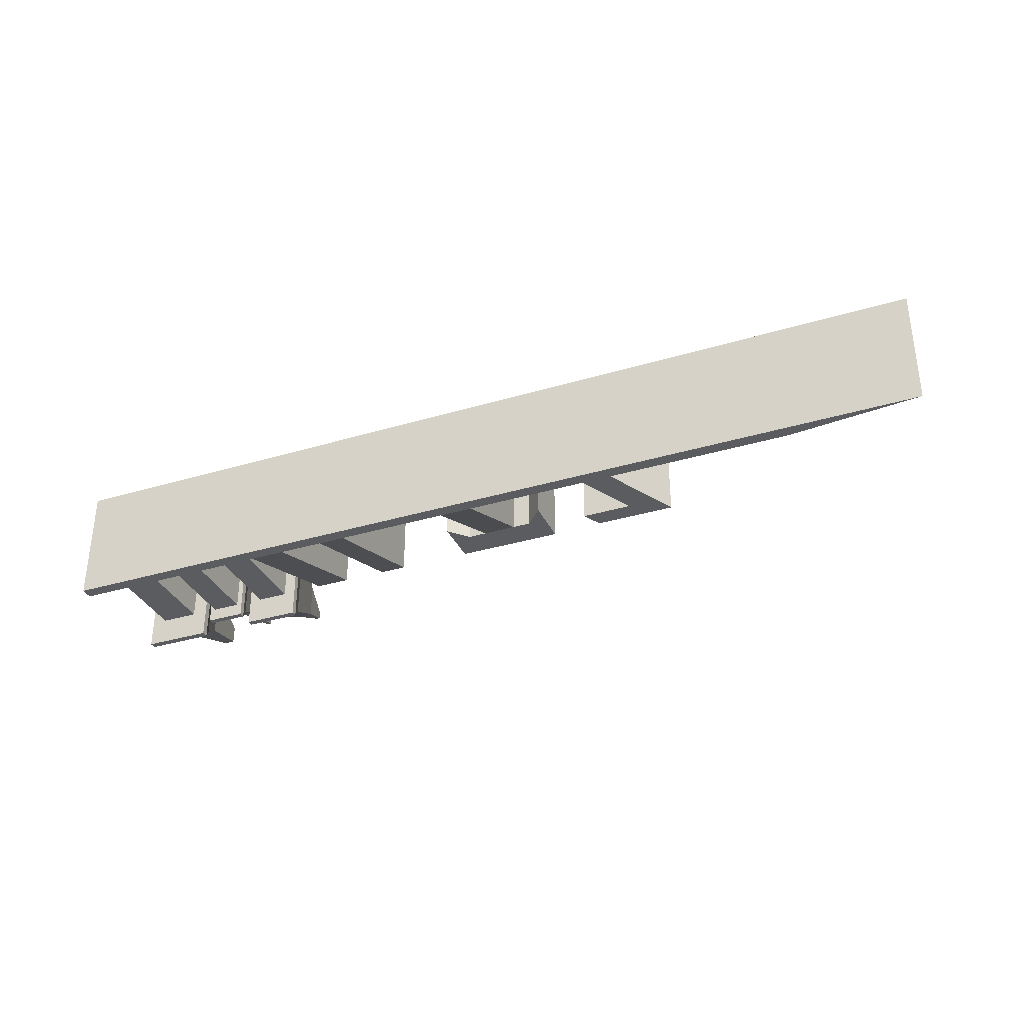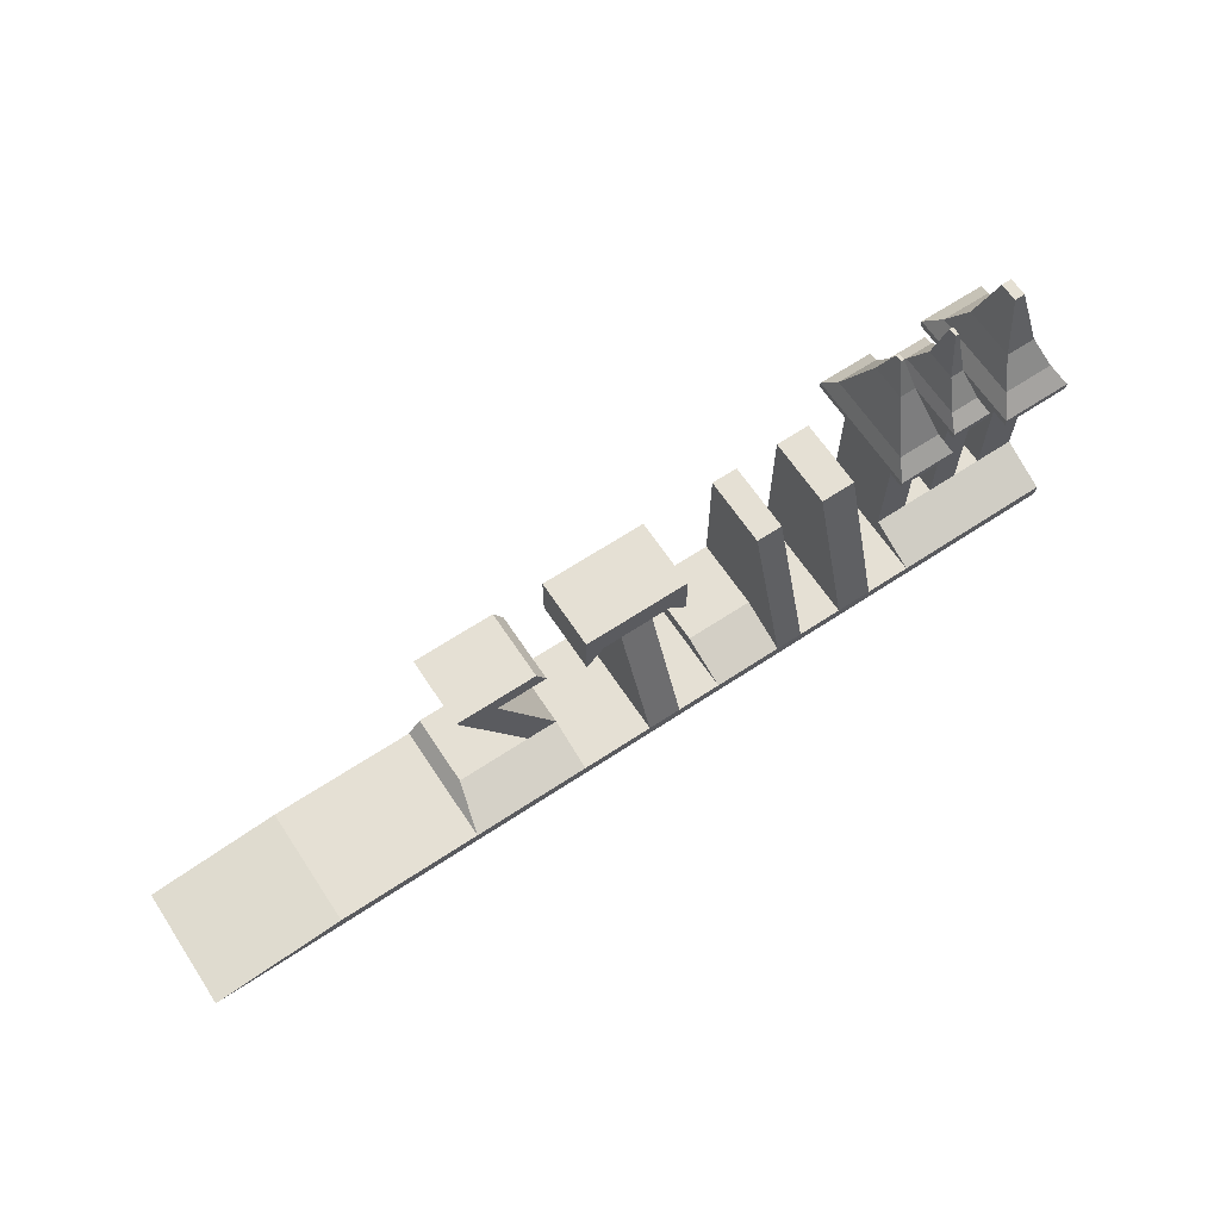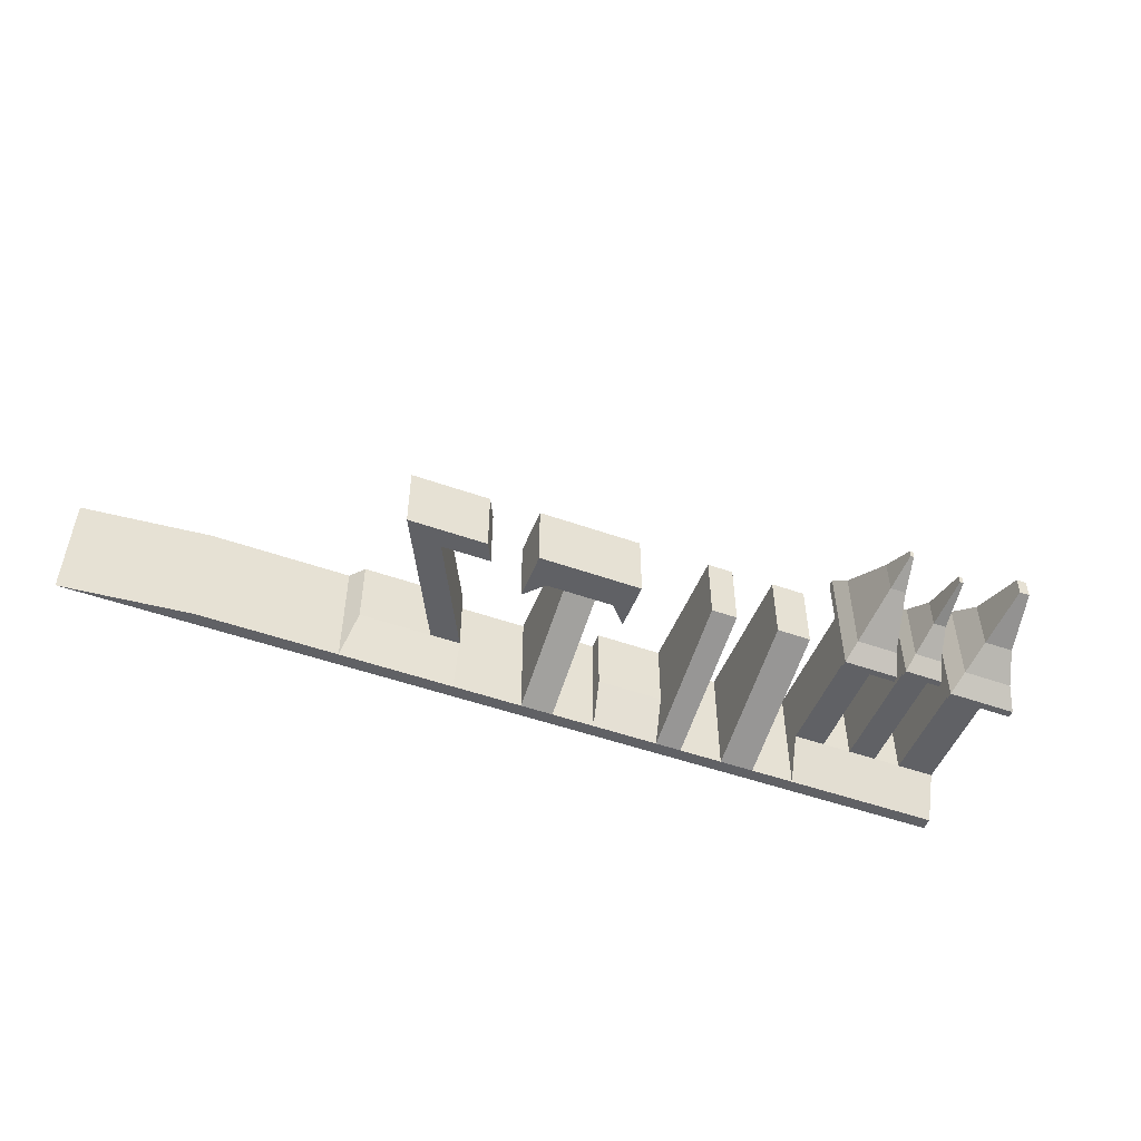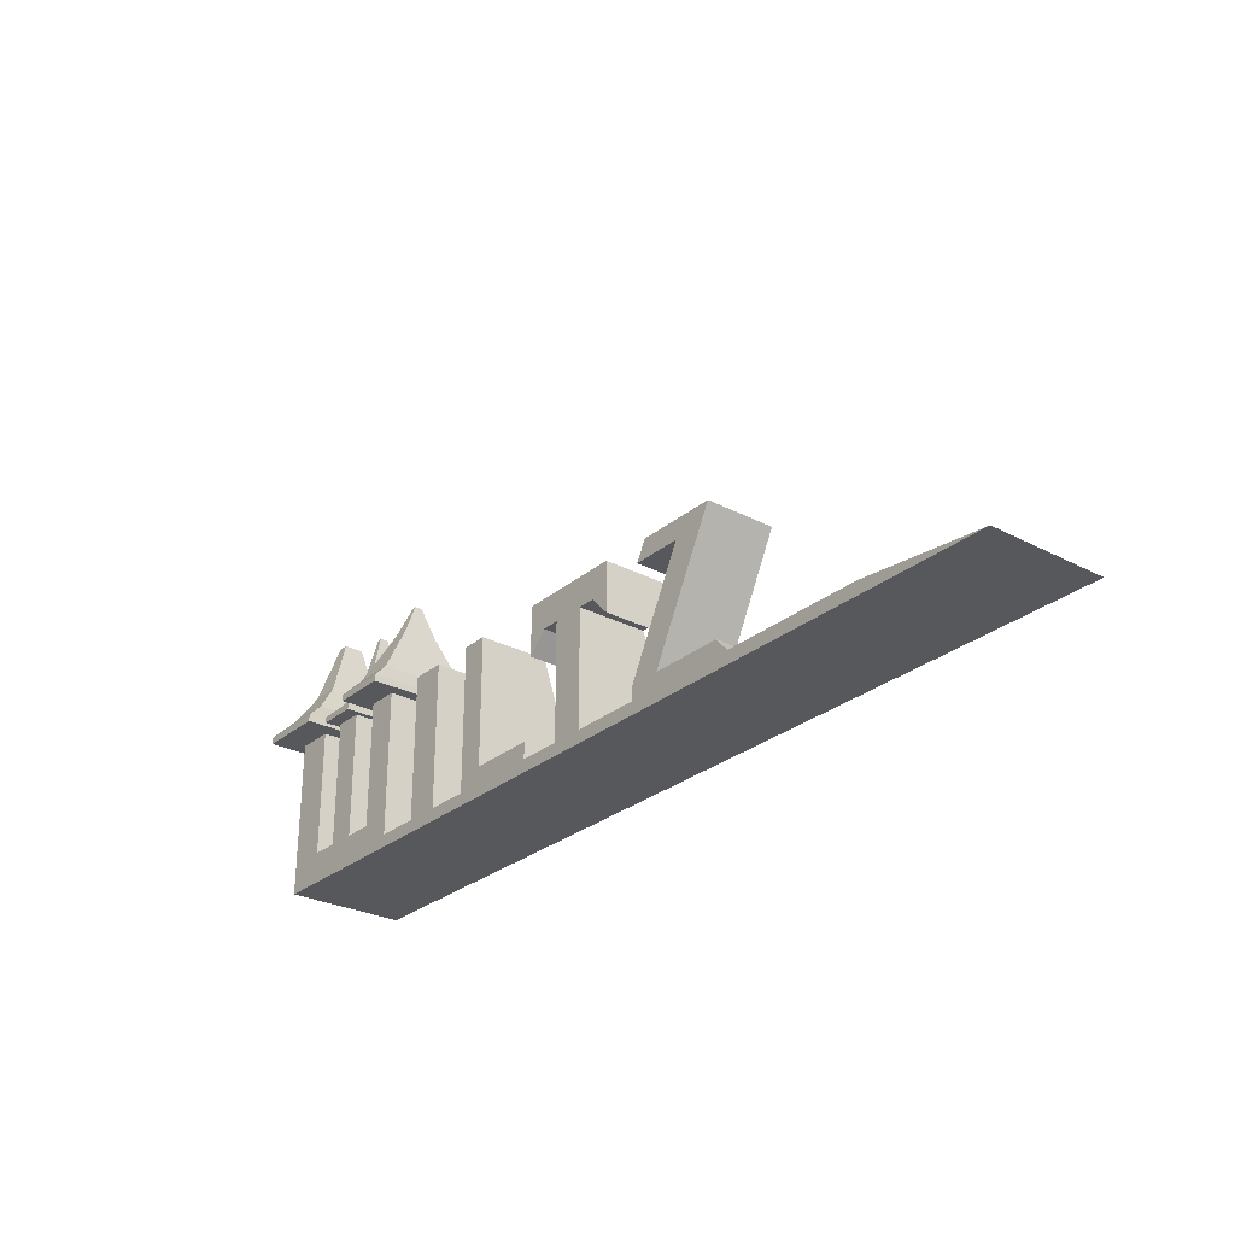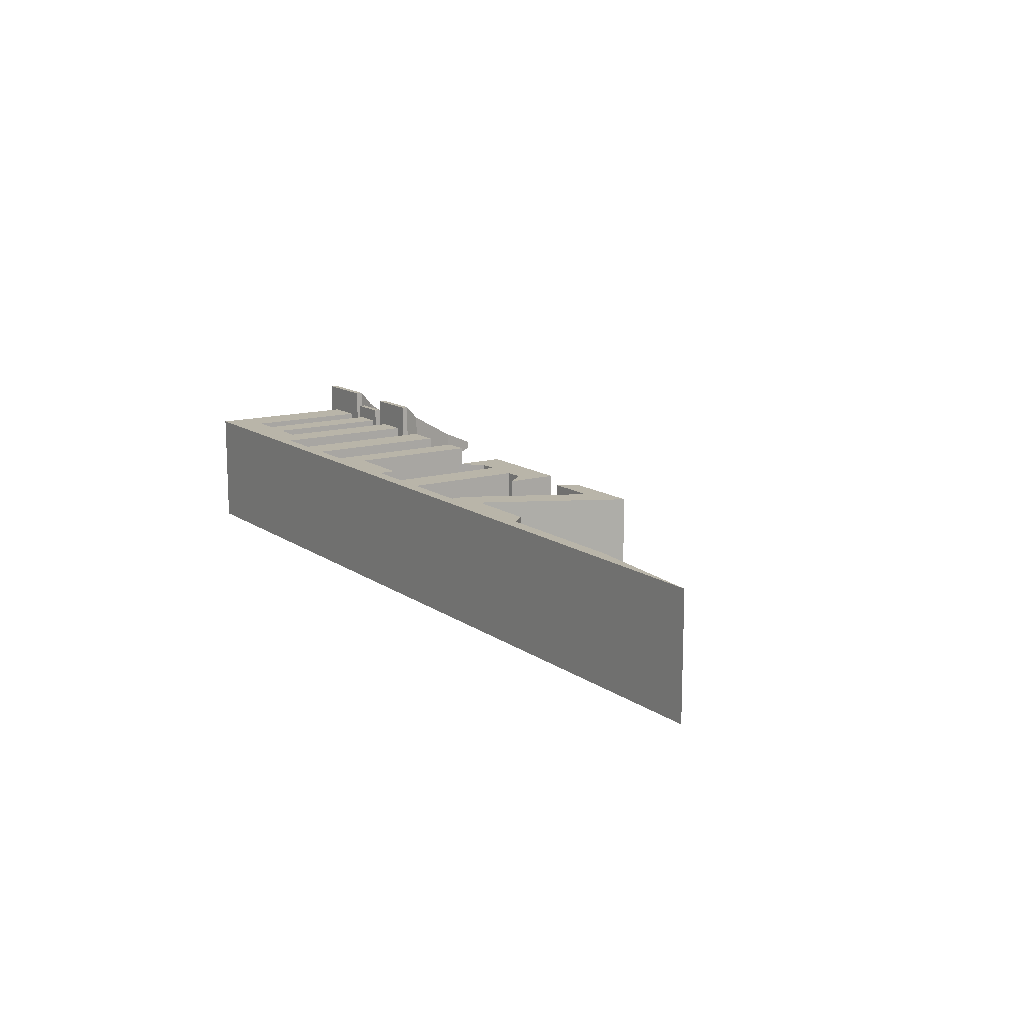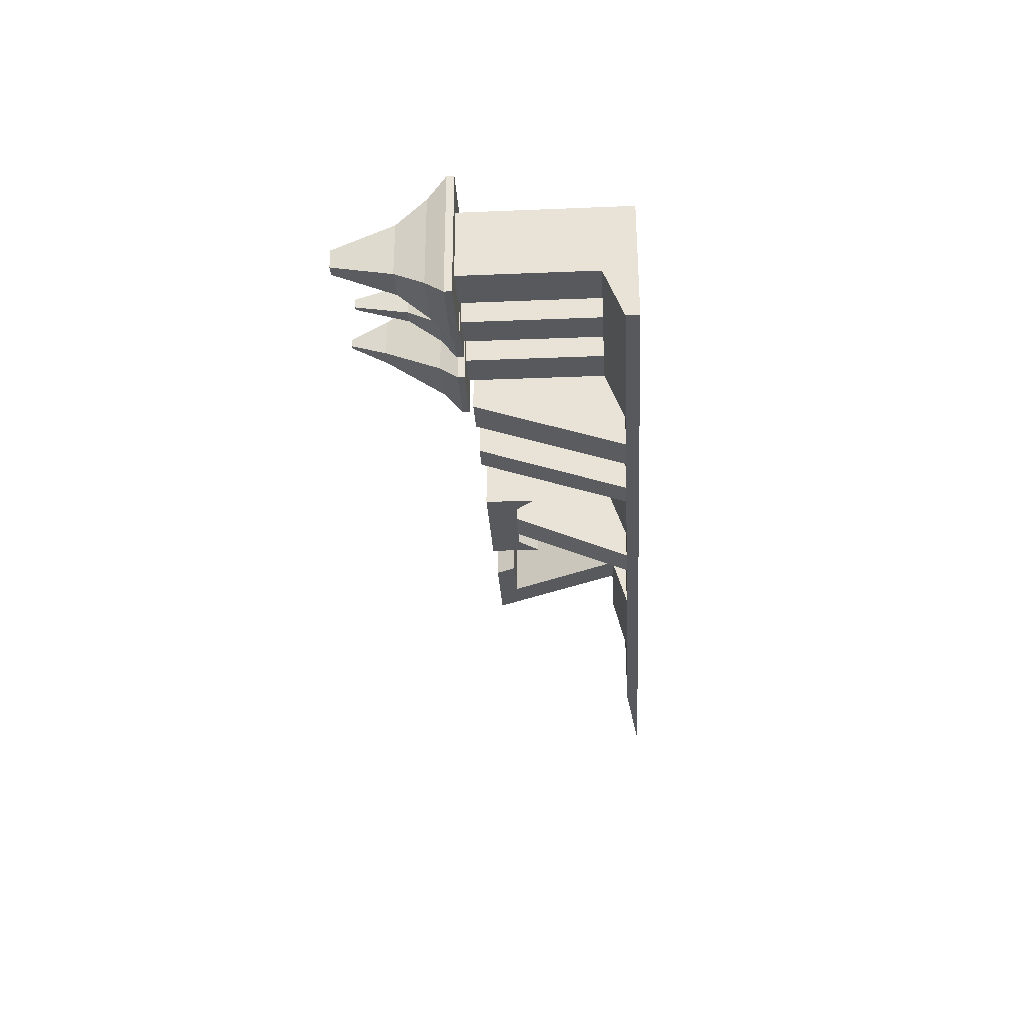
<metadata>
{"format":"obj","ext":"obj","renderer":"f3d","projection":"perspective","resolution":1024,"background":"white","views":[{"elev":-34.0,"azim":22.2,"up":"+Z"},{"elev":65.4,"azim":146.4,"up":"+Y"},{"elev":-50.3,"azim":158.7,"up":"+Z"},{"elev":-27.8,"azim":51.4,"up":"+Y"},{"elev":13.4,"azim":56.7,"up":"+Z"},{"elev":-30.2,"azim":-86.6,"up":"+Z"}]}
</metadata>
<code>
o Cube
v -2.523 -1 -1.056
v -2.523 -1 0.4423
v -4.523 -1 0.4423
v -4.523 -1 -1.056
v -2.523 1 -0.4423
v -2.523 1 0.4423
v -4.523 1 0.4423
v -4.523 1 -0.4423
v -4.035 -1 -1.056
v -4.035 -1 0.4423
v -4.035 1 -0.4423
v -4.035 1 0.4423
v -3.677 -1 -1.056
v -3.677 -1 0.4423
v -3.677 1 -0.4423
v -3.677 1 0.4423
v -2.523 -0.8425 -1.056
v -2.523 -0.8425 0.4423
v -4.523 -0.8425 0.4423
v -4.523 -0.8425 -1.056
v -4.035 -0.8425 0.4423
v -4.035 -0.8425 -1.056
v -3.677 -0.8425 0.4423
v -3.677 -0.8425 -1.056
v -3.308 -1 -1.056
v -3.308 -1 0.4423
v -3.308 1 -0.4423
v -3.308 1 0.4423
v -3.308 -0.8425 0.4423
v -3.308 -0.8425 -1.056
v -2.927 -1 -1.056
v -2.927 -1 0.4423
v -2.927 1 -0.4423
v -2.927 1 0.4423
v -2.927 -0.8425 0.4423
v -2.927 -0.8425 -1.056
v -2.523 -0.6067 -0.4423
v -2.523 -0.6067 0.4423
v -4.523 -0.6067 0.4423
v -4.523 -0.6067 -0.4423
v -4.035 -0.6067 -0.4423
v -3.677 -0.6067 -0.4423
v -4.035 -0.6067 0.4423
v -3.677 -0.6067 0.4423
v -3.308 -0.6067 0.4423
v -3.308 -0.6067 -0.4423
v -2.927 -0.6067 0.4423
v -2.927 -0.6067 -0.4423
v -4.035 -0.6095 -0.4423
v -4.035 -0.6095 0.4423
v -3.677 -0.6095 -0.4423
v -3.677 -0.6095 0.4423
v -3.308 -0.6095 -0.4423
v -3.308 -0.6095 0.4423
v -2.927 -0.6095 -0.4423
v -2.927 -0.6095 0.4423
v -1.176 -1 -1.056
v -1.176 -1 0.4423
v -1.176 -0.8425 -1.056
v -1.176 -0.8425 0.4423
v -1.958 -0.8425 -1.056
v -1.958 -0.8425 0.4423
v -1.958 -1 0.4423
v -1.958 -1 -1.056
v -1.515 -0.8425 0.4423
v -1.515 -1 0.4423
v -1.515 -0.8425 -1.056
v -1.515 -1 -1.056
v -1.958 0.9919 -0.4423
v -1.958 0.9919 0.4423
v -1.515 0.9919 0.4423
v -1.515 0.9919 -0.4423
v 0.3502 -1 -1.056
v 0.3502 -1 0.4423
v 0.3502 -0.8425 -1.056
v 0.3502 -0.8425 0.4423
v -0.9526 -0.8425 0.4423
v -0.9526 -1 0.4423
v -0.9526 -1 -1.056
v -0.9526 -0.8425 -1.056
v 0.2393 -1 0.4423
v 0.2393 -1 -1.056
v 0.2393 -0.8425 0.4423
v 0.2393 -0.8425 -1.056
v -0.6163 -1 0.4423
v -0.6163 -1 -1.056
v -0.6163 -0.8425 0.4423
v -0.6163 -0.8425 -1.056
v -0.9526 0.9919 0.4423
v -0.9526 0.9919 -0.4423
v -0.6163 0.9919 0.4423
v -0.6163 0.9919 -0.4423
v 0.2393 -0.6332 0.4423
v 0.2393 -0.6332 -0.4423
v -0.6163 -0.6332 0.4423
v -0.6163 -0.6332 -0.4423
v 1.761 -1 -1.056
v 1.761 -1 0.4423
v 1.761 -0.8425 -1.056
v 1.761 -0.8425 0.4423
v 0.7942 -0.8425 0.4423
v 0.7942 -1 0.4423
v 0.7942 -1 -1.056
v 0.7942 -0.8425 -1.056
v 1.211 -1 0.4423
v 1.211 -1 -1.056
v 1.211 -0.8425 0.4423
v 1.211 -0.8425 -1.056
v 0.7942 0.9968 0.4423
v 0.7942 0.9968 -0.4423
v 1.211 0.9968 0.4423
v 1.211 0.9968 -0.4423
v 1.211 0.6199 0.4423
v 1.211 0.6199 -0.4423
v 0.7942 0.6199 -0.4423
v 0.7942 0.6199 0.4423
v 0.3264 0.9968 0.4423
v 0.3264 0.9968 -0.4423
v 0.3264 0.3675 -0.4423
v 0.3264 0.3675 0.4423
v 1.673 0.9968 0.4423
v 1.673 0.9968 -0.4423
v 1.673 0.3675 0.4423
v 1.673 0.3675 -0.4423
v 0.5603 0.6199 -0.4423
v 0.5603 0.6199 0.4423
v 0.5603 0.9968 0.4423
v 0.5603 0.9968 -0.4423
v 1.442 0.6199 0.4423
v 1.442 0.6199 -0.4423
v 1.442 0.9968 0.4423
v 1.442 0.9968 -0.4423
v 3.835 -1 -1.056
v 3.835 -1 0.4423
v 3.835 -0.8425 -1.056
v 3.835 -0.8425 0.4423
v 2.112 -0.8425 0.4423
v 2.112 -1 0.4423
v 2.112 -1 -1.056
v 2.112 -0.8425 -1.056
v 3.585 -1 0.4423
v 3.585 -1 -1.056
v 3.585 -0.8425 0.4423
v 3.585 -0.8425 -1.056
v 2.112 -0.6616 0.4423
v 2.112 -0.6616 -0.4423
v 3.426 -0.6616 0.4423
v 3.426 -0.6616 -0.4423
v 2.498 -1 0.4423
v 2.498 -1 -1.056
v 2.498 -0.8425 0.4423
v 2.498 -0.8425 -1.056
v 2.498 -0.6616 0.4423
v 2.498 -0.6616 -0.4423
v 2.962 0.9764 0.4423
v 2.962 0.9764 -0.4423
v 3.349 0.9764 0.4423
v 3.349 0.9764 -0.4423
v 3.223 0.7341 0.4423
v 3.223 0.7341 -0.4423
v 2.837 0.7341 -0.4423
v 2.837 0.7341 0.4423
v 2.324 0.9764 0.4423
v 2.324 0.9764 -0.4423
v 2.198 0.7341 -0.4423
v 2.198 0.7341 0.4423
v 4.388 -1 -1.056
v 4.388 -1 0.4423
v 4.388 -0.8425 -1.056
v 4.388 -0.8425 0.4423
v 7.026 -1 -1.056
v 7.026 -1 0.4423
v 5.388 -0.8425 -1.056
v 5.388 -0.8425 0.4423
v -4.721 1 0.8022
v -4.721 1 -0.8022
v -3.836 1 -0.8022
v -3.836 1 0.8022
v -4.721 1.089 0.8022
v -4.721 1.089 -0.8022
v -3.836 1.089 -0.8022
v -3.836 1.089 0.8022
v -4.6 1.314 0.5833
v -4.6 1.314 -0.5833
v -3.957 1.314 -0.5833
v -3.957 1.314 0.5833
v -4.468 1.676 0.3424
v -4.468 1.676 -0.3424
v -4.09 1.676 -0.3424
v -4.09 1.676 0.3424
v -4.345 2.411 0.1198
v -4.345 2.411 -0.1198
v -4.213 2.411 -0.1198
v -4.213 2.411 0.1198
v -2.366 1 -0.7851
v -2.366 1 0.7851
v -3.083 1 -0.7851
v -3.083 1 0.7851
v -2.366 1.081 -0.7851
v -2.366 1.081 0.7851
v -3.083 1.081 -0.7851
v -3.083 1.081 0.7851
v -2.457 1.295 -0.5871
v -2.457 1.295 0.5871
v -2.993 1.295 -0.5871
v -2.993 1.295 0.5871
v -2.621 1.96 -0.2273
v -2.621 1.96 0.2273
v -2.829 1.96 -0.2273
v -2.829 1.96 0.2273
v -2.703 2.389 -0.04677
v -2.703 2.389 0.04677
v -2.746 2.389 -0.04677
v -2.746 2.389 0.04677
v -3.748 1 -0.6127
v -3.748 1 0.6127
v -3.237 1 -0.6127
v -3.237 1 0.6127
v -3.748 1.08 -0.6127
v -3.748 1.08 0.6127
v -3.237 1.08 -0.6127
v -3.237 1.08 0.6127
v -3.672 1.248 -0.4311
v -3.672 1.248 0.4311
v -3.313 1.248 -0.4311
v -3.313 1.248 0.4311
v -3.577 1.62 -0.2023
v -3.577 1.62 0.2023
v -3.408 1.62 -0.2023
v -3.408 1.62 0.2023
v -3.516 2.241 -0.05674
v -3.516 2.241 0.05674
v -3.469 2.241 -0.05674
v -3.469 2.241 0.05674
f 9 10 3 4
f 12 11 177 178
f 37 5 6 38
f 43 12 7 39
f 39 7 8 40
f 22 9 4 20
f 13 14 10 9
f 2 1 64 63
f 17 18 62 61
f 24 13 9 22
f 25 26 14 13
f 28 27 217 218
f 45 28 16 44
f 30 25 13 24
f 67 65 60 59
f 10 21 19 3
f 3 19 20 4
f 41 22 20 40
f 14 23 21 10
f 42 24 22 41
f 26 29 23 14
f 46 30 24 42
f 31 32 26 25
f 34 33 55 56
f 18 2 63 62
f 36 31 25 30
f 32 35 29 26
f 48 36 30 46
f 1 2 32 31
f 33 34 198 197
f 38 6 34 47
f 17 1 31 36
f 2 18 35 32
f 37 17 36 48
f 17 37 38 18
f 21 43 39 19
f 19 39 40 20
f 23 44 43 21
f 29 45 44 23
f 11 41 40 8
f 66 68 57 58
f 27 46 42 15
f 35 47 45 29
f 68 67 59 57
f 18 38 47 35
f 5 37 48 33
f 51 49 50 52
f 55 53 54 56
f 65 66 58 60
f 27 28 54 53
f 16 15 51 52
f 1 17 61 64
f 83 81 74 76
f 11 12 50 49
f 65 67 72 71
f 63 64 68 66
f 64 61 67 68
f 62 63 66 65
f 69 70 71 72
f 67 61 69 72
f 62 65 71 70
f 61 62 70 69
f 107 105 98 100
f 81 82 73 74
f 84 83 76 75
f 82 84 75 73
f 60 58 78 77
f 58 57 79 78
f 59 60 77 80
f 57 59 80 79
f 87 85 81 83
f 85 86 82 81
f 88 87 95 96
f 86 88 84 82
f 77 78 85 87
f 78 79 86 85
f 87 88 92 91
f 79 80 88 86
f 90 89 91 92
f 88 80 90 92
f 77 87 91 89
f 80 77 89 90
f 96 95 93 94
f 84 88 96 94
f 87 83 93 95
f 83 84 94 93
f 143 141 134 136
f 105 106 97 98
f 108 107 100 99
f 106 108 99 97
f 76 74 102 101
f 74 73 103 102
f 75 76 101 104
f 73 75 104 103
f 101 102 105 107
f 102 103 106 105
f 129 130 124 123
f 103 104 108 106
f 110 109 111 112
f 114 115 110 112
f 116 113 111 109
f 125 126 120 119
f 107 108 114 113
f 108 104 115 114
f 101 107 113 116
f 104 101 116 115
f 119 120 117 118
f 126 127 117 120
f 128 125 119 118
f 127 128 118 117
f 123 124 122 121
f 131 129 123 121
f 130 132 122 124
f 132 131 121 122
f 115 116 126 125
f 116 109 127 126
f 110 115 125 128
f 109 110 128 127
f 113 114 130 129
f 111 113 129 131
f 114 112 132 130
f 112 111 131 132
f 136 134 168 170
f 141 142 133 134
f 144 143 136 135
f 142 144 135 133
f 100 98 138 137
f 98 97 139 138
f 99 100 137 140
f 97 99 140 139
f 151 149 141 143
f 149 150 142 141
f 143 144 148 147
f 150 152 144 142
f 154 153 147 148
f 152 140 146 154
f 151 143 147 153
f 140 137 145 146
f 137 138 149 151
f 138 139 150 149
f 139 140 152 150
f 159 160 158 157
f 144 152 154 148
f 137 151 153 145
f 156 155 157 158
f 160 161 156 158
f 162 159 157 155
f 161 162 166 165
f 153 154 160 159
f 154 146 161 160
f 145 153 159 162
f 146 145 162 161
f 165 166 163 164
f 162 155 163 166
f 156 161 165 164
f 155 156 164 163
f 170 168 172 174
f 134 133 167 168
f 135 136 170 169
f 133 135 169 167
f 171 173 174 172
f 168 167 171 172
f 169 170 174 173
f 167 169 173 171
f 178 177 181 182
f 8 7 175 176
f 7 12 178 175
f 11 8 176 177
f 182 181 185 186
f 176 175 179 180
f 175 178 182 179
f 177 176 180 181
f 186 185 189 190
f 180 179 183 184
f 179 182 186 183
f 181 180 184 185
f 190 189 193 194
f 184 183 187 188
f 183 186 190 187
f 185 184 188 189
f 193 192 191 194
f 188 187 191 192
f 187 190 194 191
f 189 188 192 193
f 197 198 202 201
f 34 6 196 198
f 5 33 197 195
f 6 5 195 196
f 201 202 206 205
f 198 196 200 202
f 195 197 201 199
f 196 195 199 200
f 205 206 210 209
f 202 200 204 206
f 199 201 205 203
f 200 199 203 204
f 209 210 214 213
f 206 204 208 210
f 203 205 209 207
f 204 203 207 208
f 211 213 214 212
f 210 208 212 214
f 207 209 213 211
f 208 207 211 212
f 218 217 221 222
f 16 28 218 216
f 27 15 215 217
f 15 16 216 215
f 222 221 225 226
f 216 218 222 220
f 217 215 219 221
f 215 216 220 219
f 226 225 229 230
f 220 222 226 224
f 221 219 223 225
f 219 220 224 223
f 230 229 233 234
f 224 226 230 228
f 225 223 227 229
f 223 224 228 227
f 233 231 232 234
f 228 230 234 232
f 229 227 231 233
f 227 228 232 231

</code>
